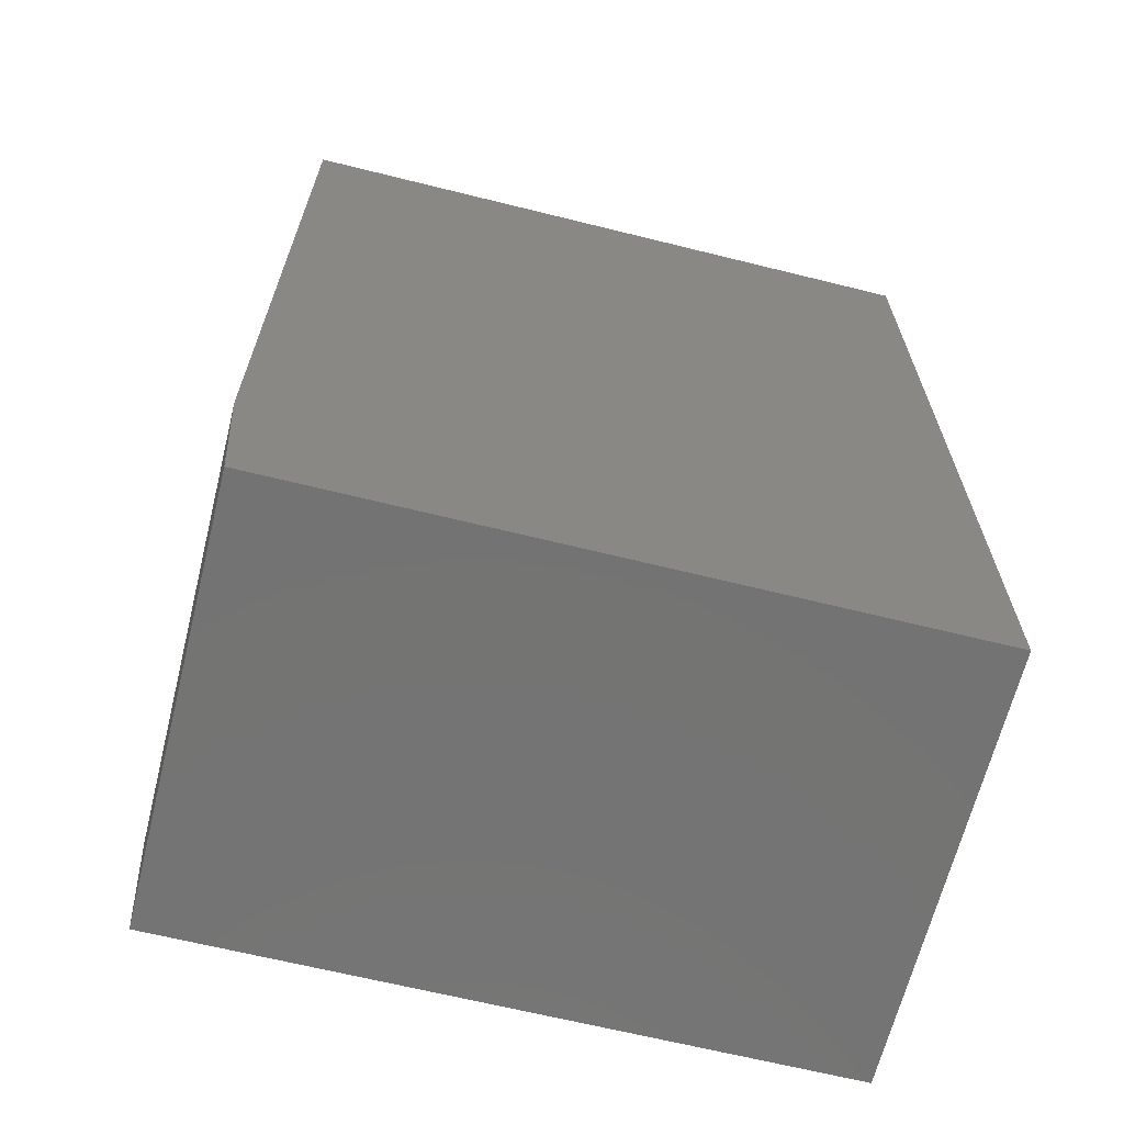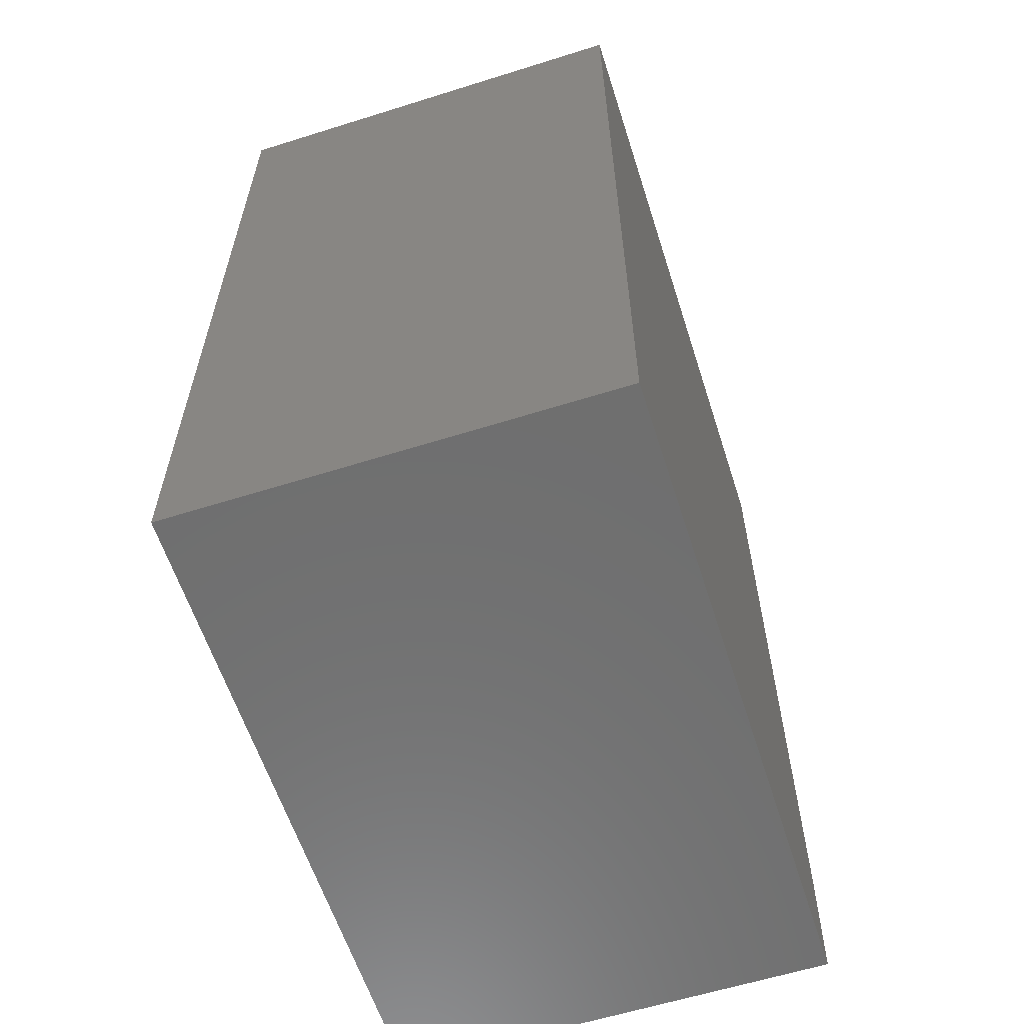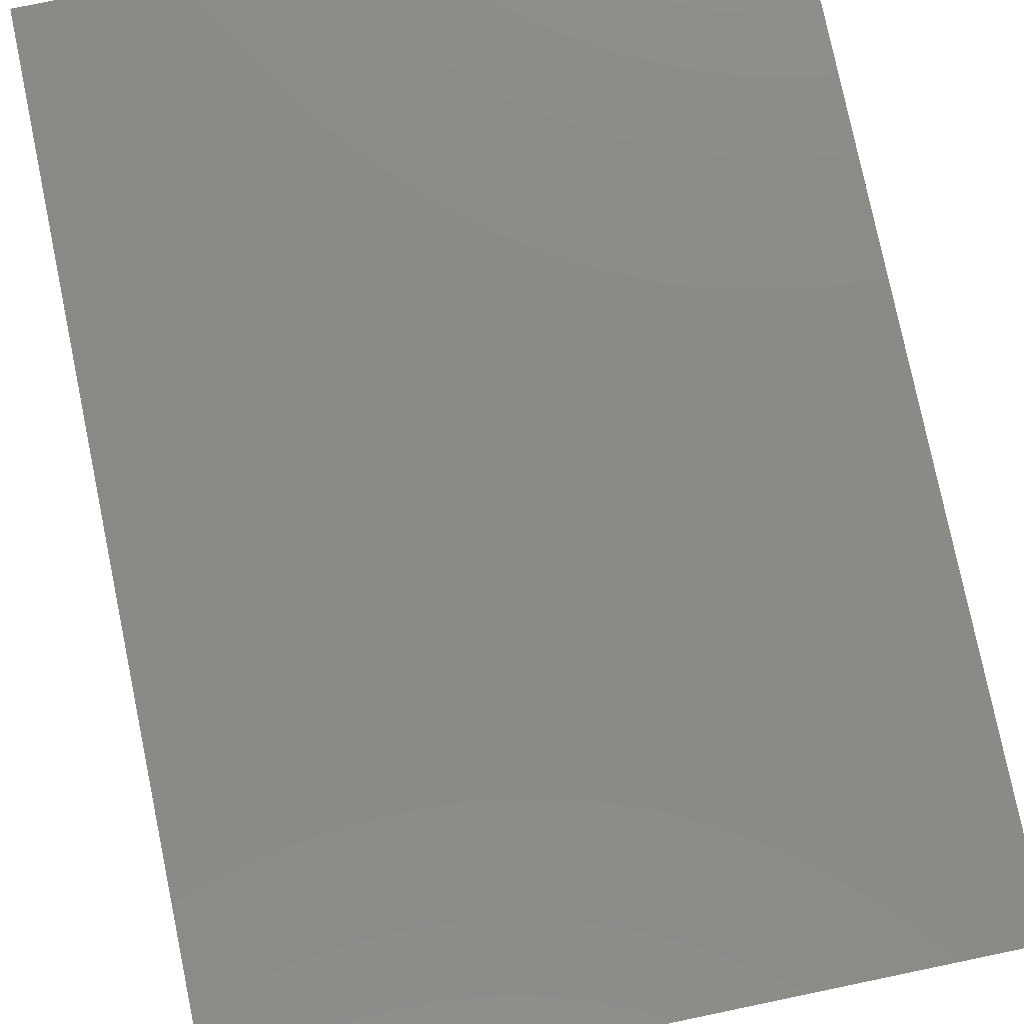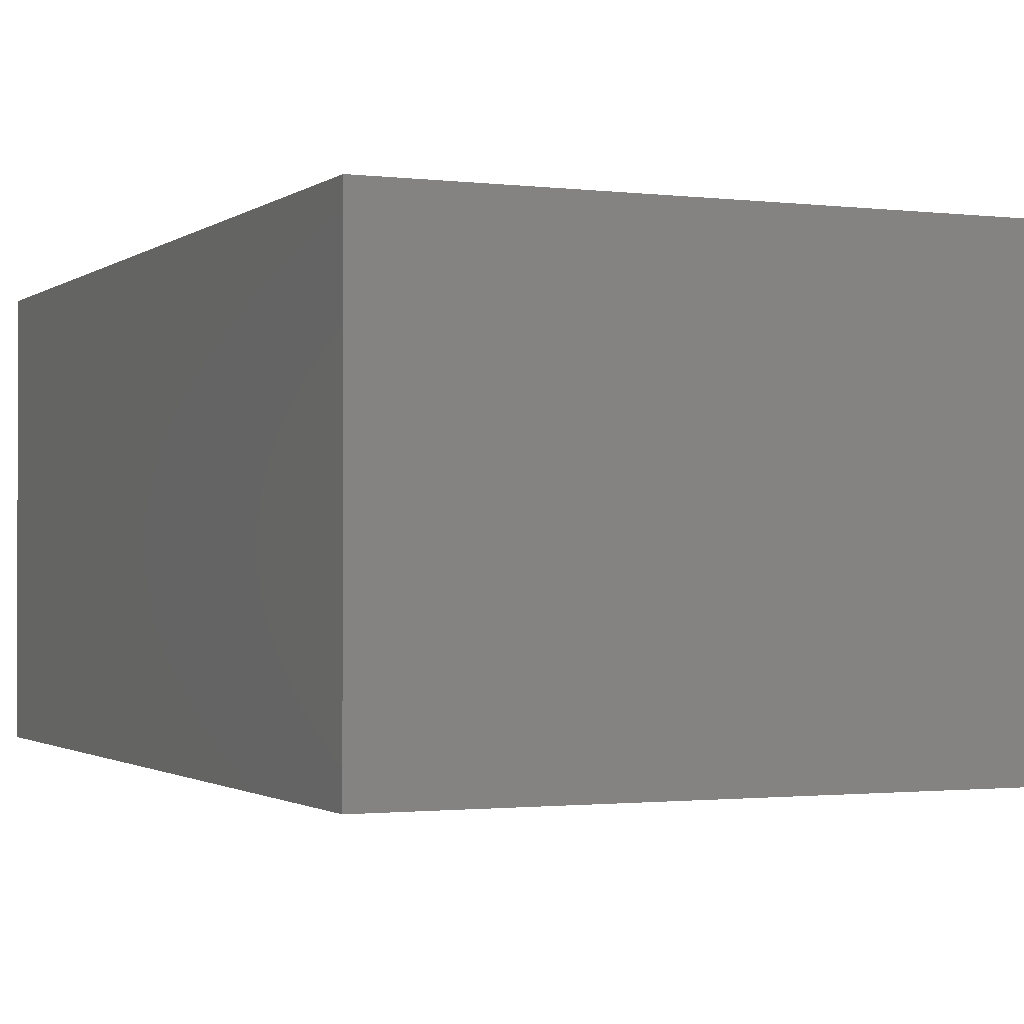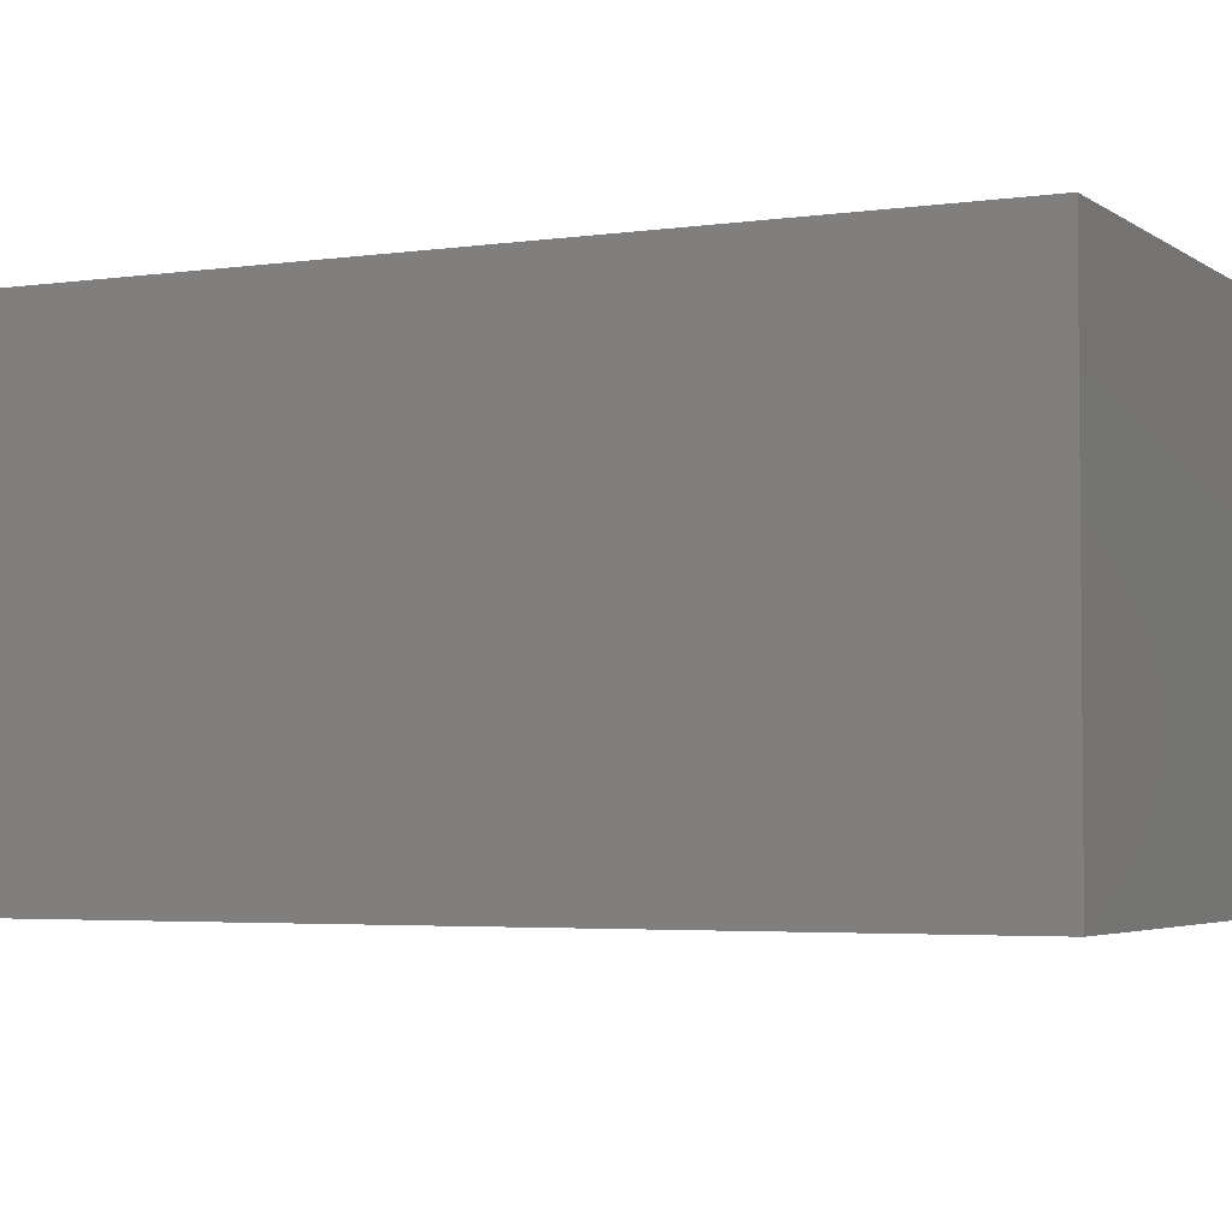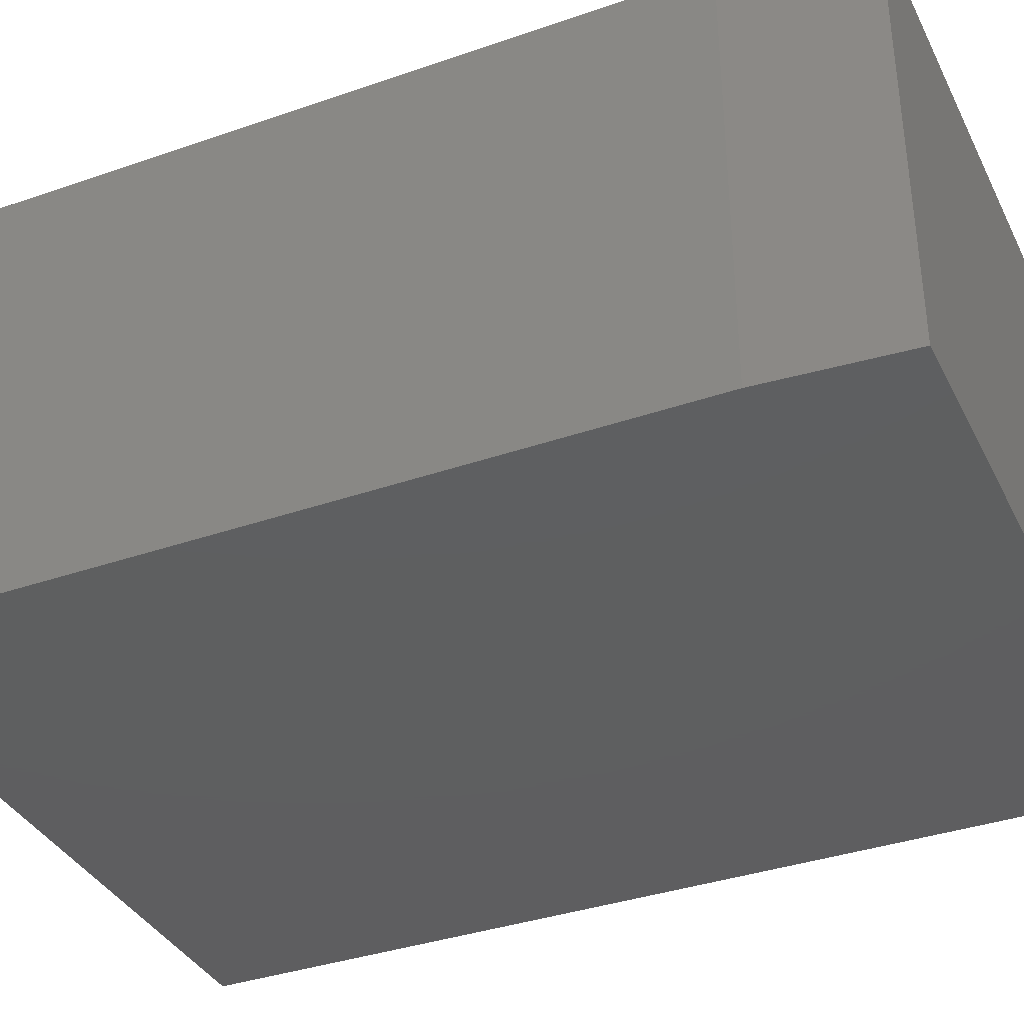
<metadata>
{"format":"stl","ext":"stl","renderer":"f3d","projection":"perspective","resolution":1024,"background":"white","views":[{"elev":-65.8,"azim":166.0,"up":"+Z"},{"elev":-60.6,"azim":-72.2,"up":"+Z"},{"elev":78.7,"azim":-11.7,"up":"+Y"},{"elev":-1.3,"azim":-24.1,"up":"+Y"},{"elev":-3.6,"azim":-64.0,"up":"+Y"},{"elev":-36.7,"azim":114.2,"up":"+Y"}]}
</metadata>
<code>
# stl→obj: 10 verts, 16 faces
v -0.1875 -0.1719 0
v -0.1875 0.1799 0
v 0.3438 -0.1719 0
v 0.3438 0.1799 0
v -0.1875 0.1799 0.75
v 0.3516 0.1799 0.75
v 0.3516 0.1799 0.1094
v 0.3516 -0.1719 0.1094
v 0.3516 -0.1719 0.75
v -0.1875 -0.1719 0.75
f 1 2 3
f 3 2 4
f 5 6 2
f 2 6 7
f 2 7 4
f 8 7 9
f 9 7 6
f 9 10 8
f 8 10 1
f 8 1 3
f 8 3 7
f 7 3 4
f 10 9 5
f 5 9 6
f 2 1 5
f 5 1 10

</code>
